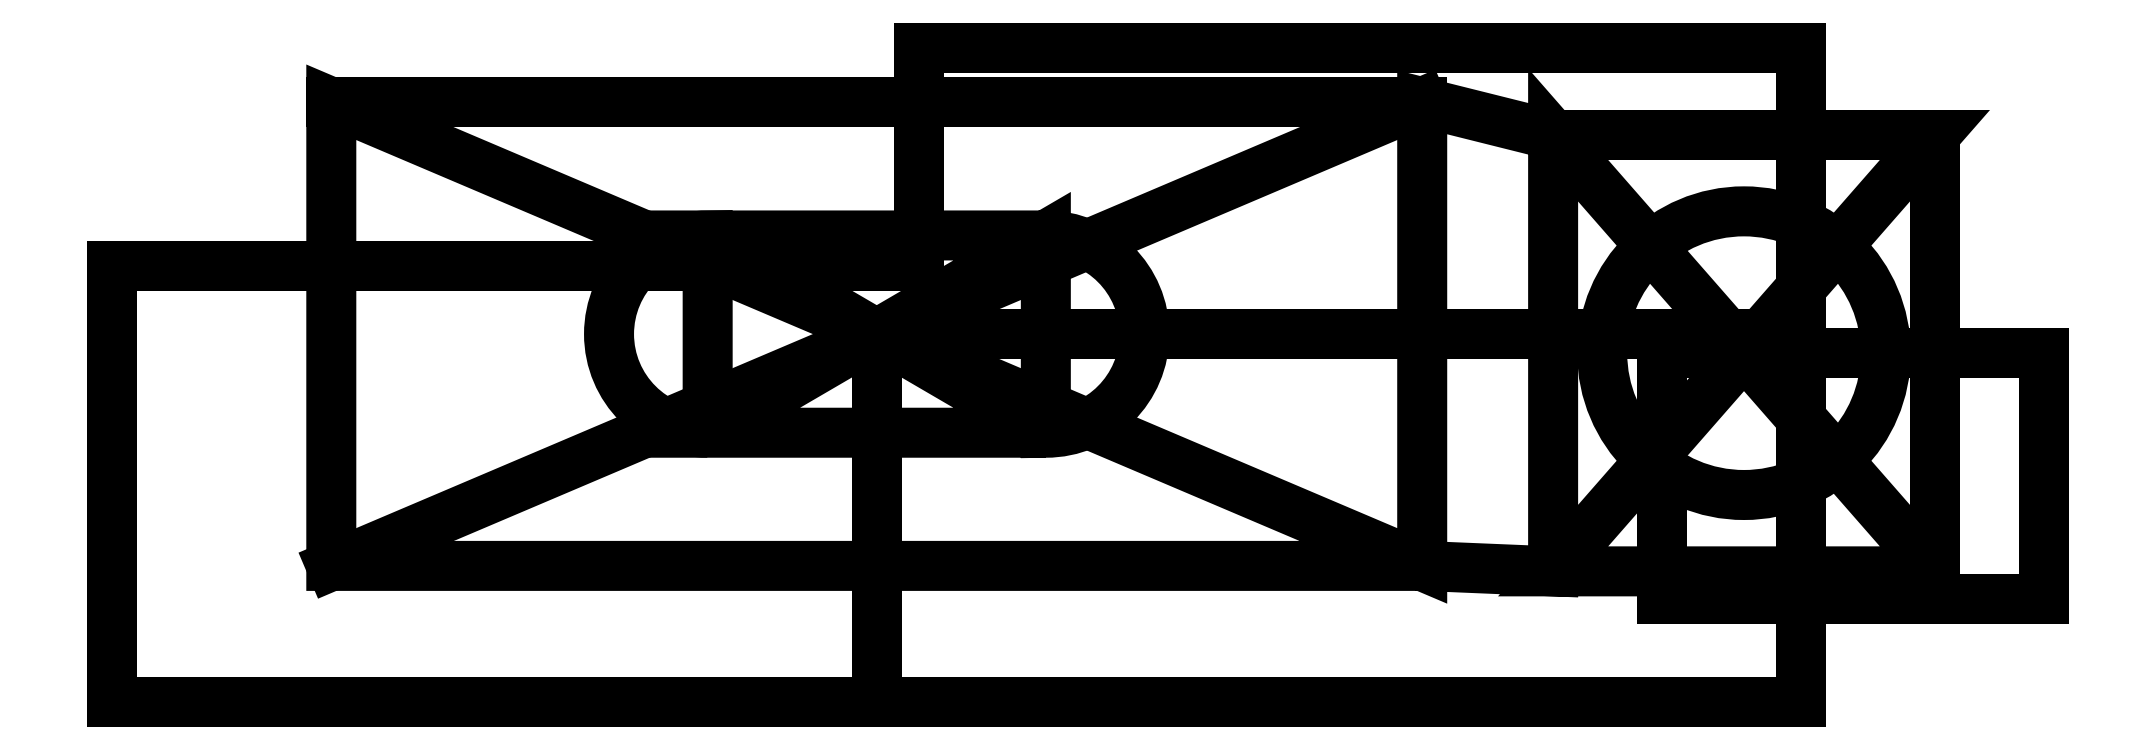
<metadata>
{"format":"dxf","ext":"dxf","renderer":"ezdxf+matplotlib","layout":"modelspace","background":"white","min_lineweight":24,"dpi":150}
</metadata>
<code>
0
SECTION
2
ENTITIES
0
LWPOLYLINE
8
0
90
7
70
1
43
0
10
72.29
20
0
10
59.11
20
0
10
59.11
20
-8
10
90.07
20
-8
10
90.07
20
4
10
73.92
20
4
10
73.92
20
-8.658e-15
0
LINE
8
0
10
90.07
20
-8
30
0
11
59.11
21
-8
31
0
0
LINE
8
0
10
73.14
20
-8
30
0
11
73.14
21
-3
31
0
0
LINE
8
0
10
73.14
20
-3
30
0
11
73.14
21
-1.25
31
0
0
LWPOLYLINE
8
0
90
6
70
1
43
0
10
76.24
20
-3.058
10
70.04
20
-3.058
10
76.24
20
0.5583
10
76.24
20
-3.058
42
1
10
76.24
20
0.5583
10
70.04
20
0.5583
0
LWPOLYLINE
8
0
90
2
70
1
43
0
10
70.04
20
-3.058
10
70.04
20
0.5583
42
1
0
LINE
8
0
10
73.14
20
-1.25
30
0
11
89.04
21
-1.25
31
0
0
LINE
8
0
10
89.04
20
-1.25
30
0
11
89.04
21
-1.6
31
0
0
CIRCLE
8
0
10
89.04
20
-1.6
30
0
40
2.6
210
0
220
0
230
1
0
LWPOLYLINE
8
0
90
11
70
1
43
0
10
92.54
20
-5.6
10
85.54
20
-5.6
10
92.54
20
2.4
10
85.54
20
2.4
10
83.14
20
3
10
83.14
20
-5.5
10
63.14
20
3
10
63.14
20
-5.5
10
83.14
20
-5.5
10
85.54
20
-5.6
10
85.54
20
2.4
0
LINE
8
0
10
92.54
20
2.4
30
0
11
92.54
21
-5.6
31
0
0
LINE
8
0
10
83.14
20
3
30
0
11
63.14
21
3
31
0
0
LINE
8
0
10
83.14
20
3
30
0
11
63.14
21
-5.5
31
0
0
LINE
8
0
10
89.04
20
-1.6
30
0
11
87.54
21
-1.6
31
0
0
LWPOLYLINE
8
0
90
4
70
1
43
0
10
87.54
20
-1.6
10
94.54
20
-1.6
10
94.54
20
-6.1
10
87.54
20
-6.1
0
ENDSEC
0
EOF

</code>
